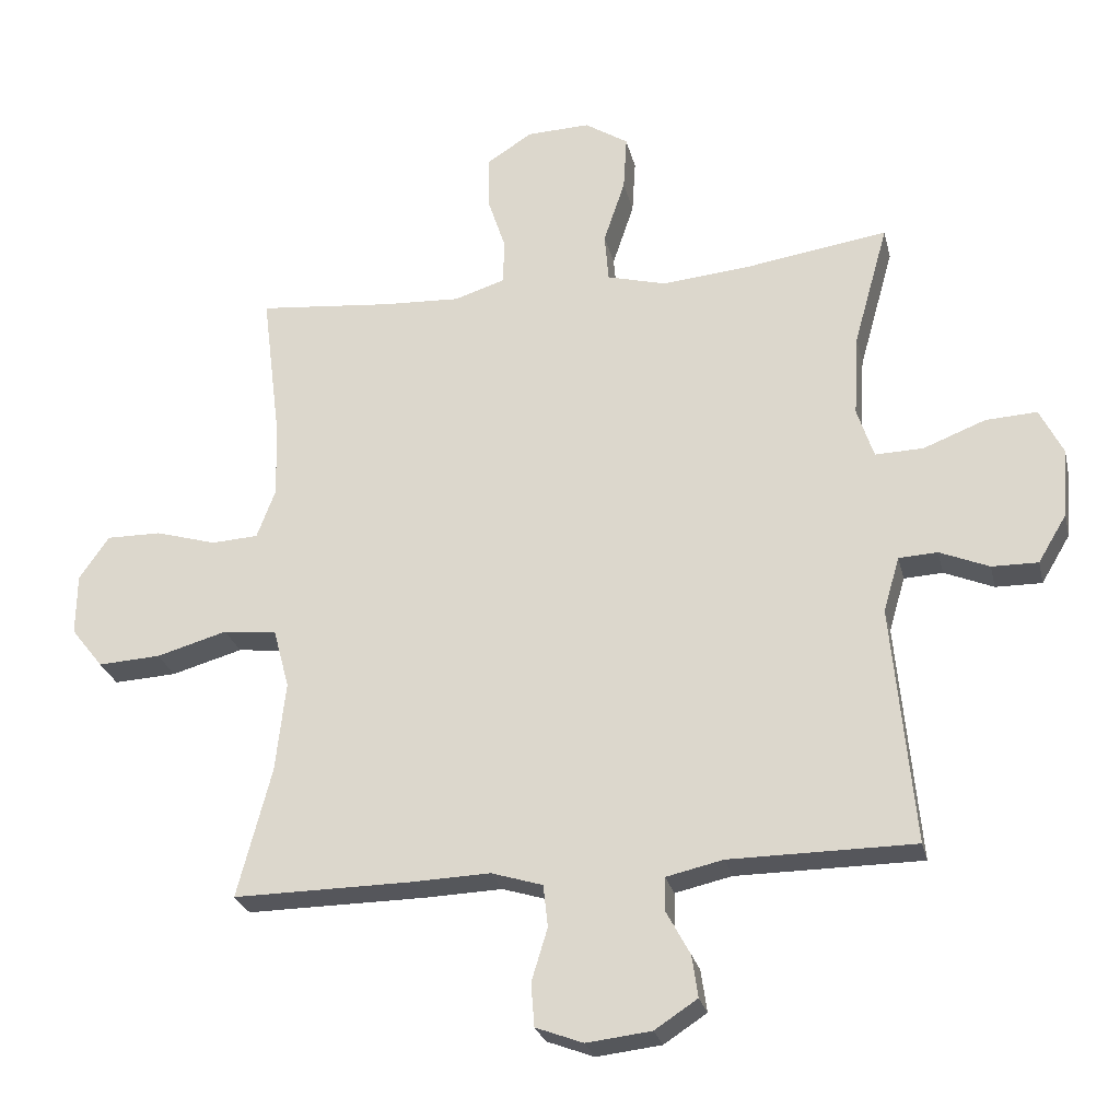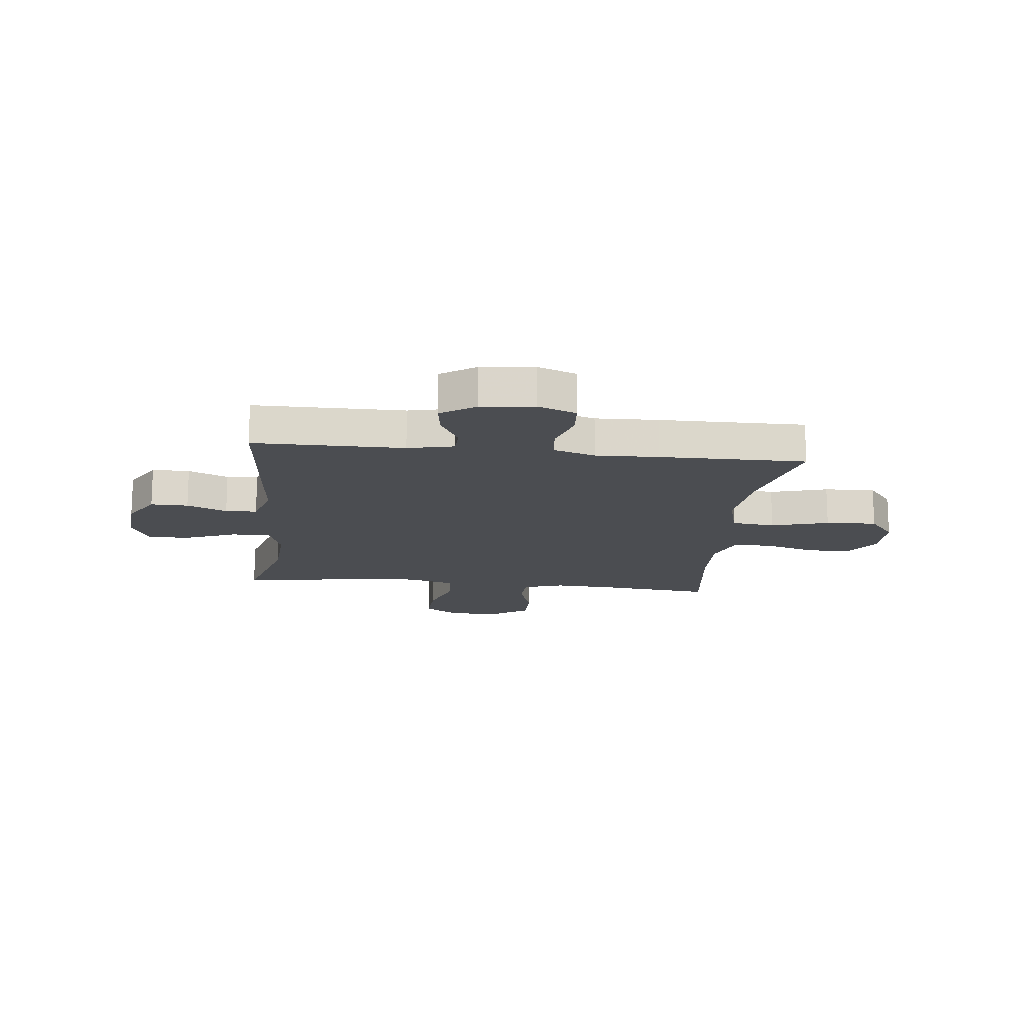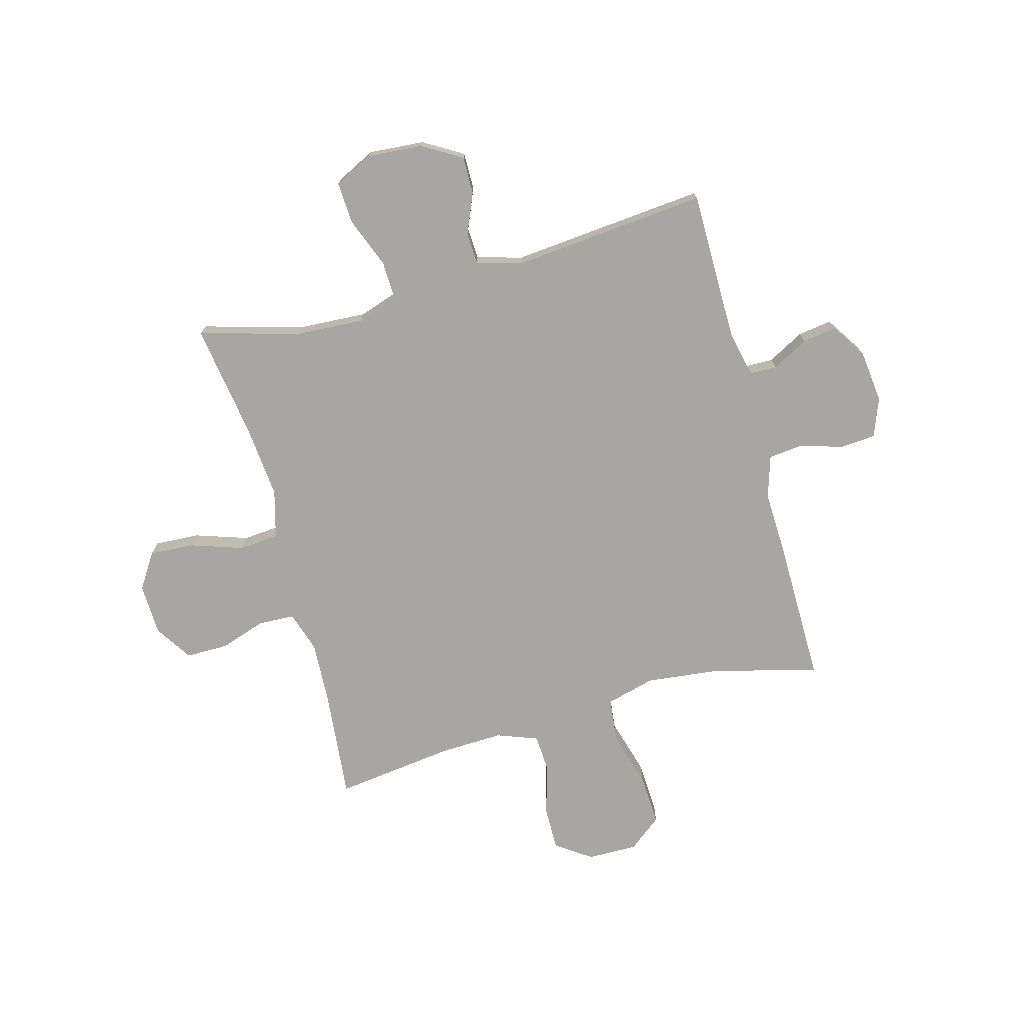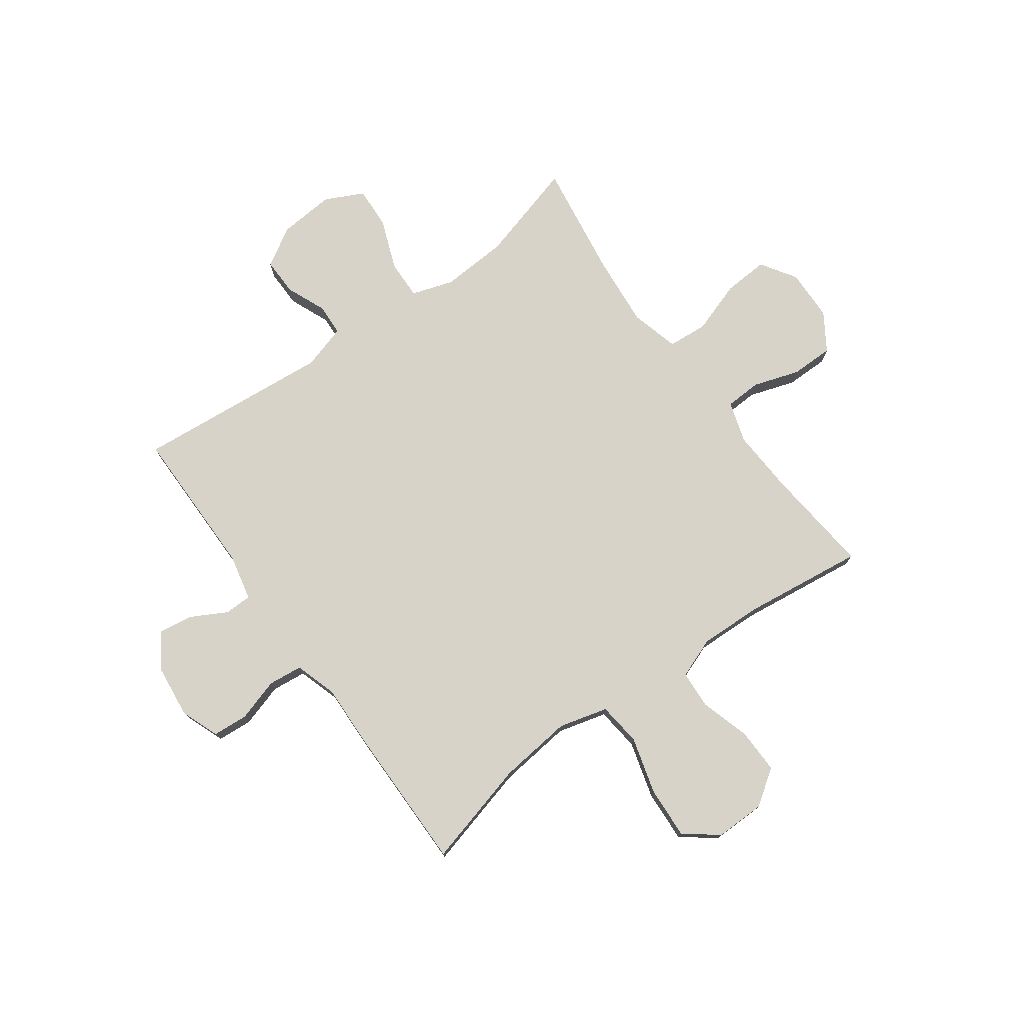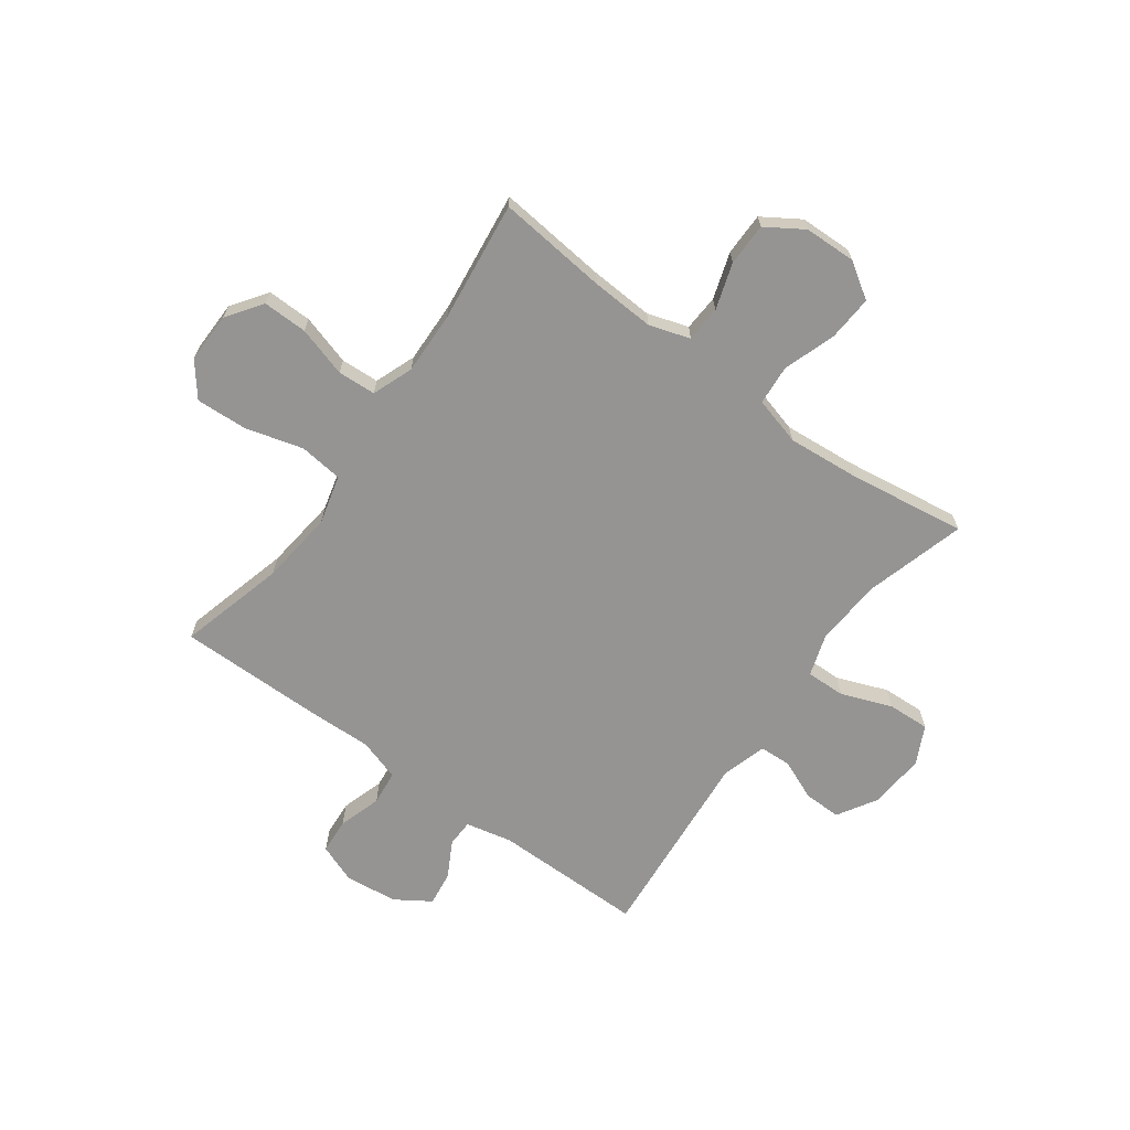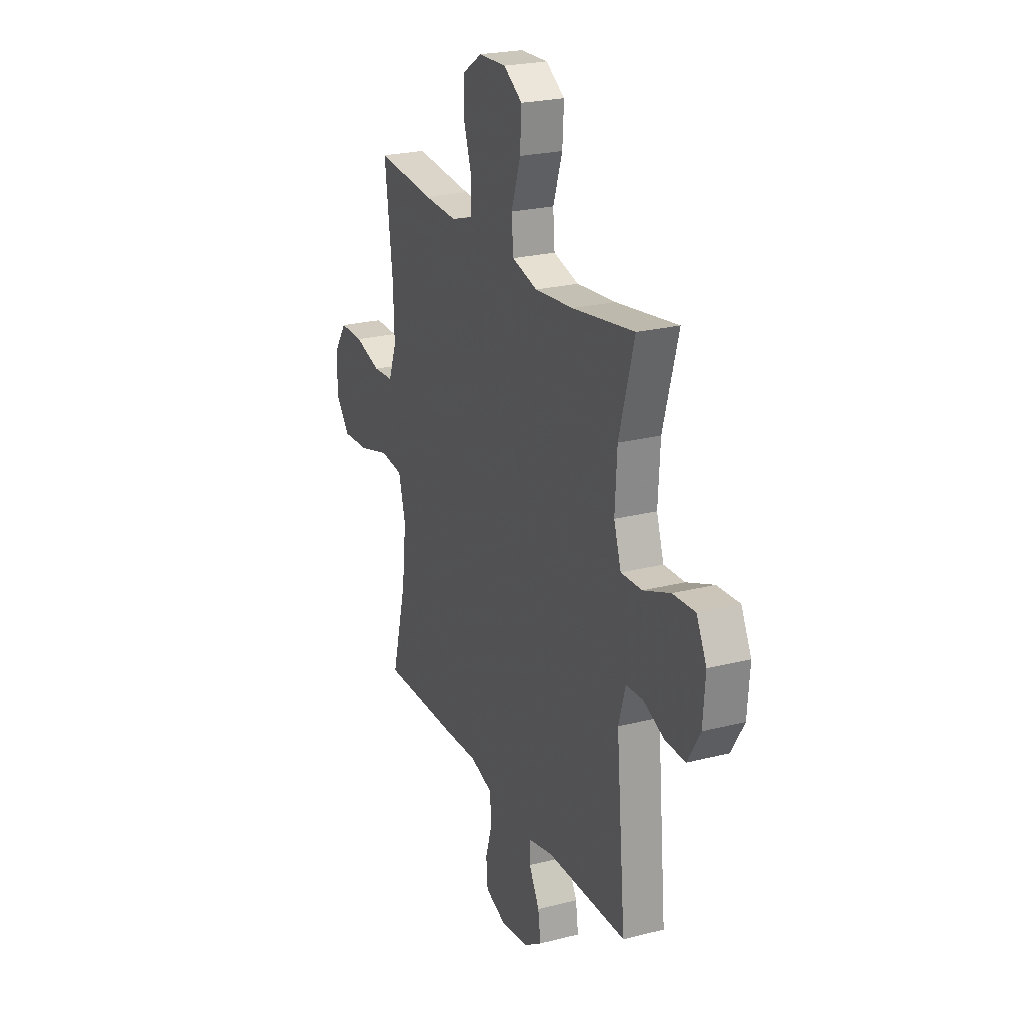
<metadata>
{"format":"obj","ext":"obj","renderer":"f3d","projection":"perspective","resolution":1024,"background":"white","views":[{"elev":-26.2,"azim":12.9,"up":"+Z"},{"elev":-15.9,"azim":173.7,"up":"+Y"},{"elev":-74.0,"azim":105.3,"up":"+Y"},{"elev":76.0,"azim":-126.0,"up":"+Y"},{"elev":-67.1,"azim":-36.3,"up":"+Y"},{"elev":23.5,"azim":66.8,"up":"+Z"}]}
</metadata>
<code>
v 0.5 0.07 -0.5
v 0.223 0.07 -0.501
v 0.138 0.07 -0.52
v 0.137 0.07 -0.57
v 0.173 0.07 -0.636
v 0.182 0.07 -0.699
v 0.118 0.07 -0.741
v 0.021 0.07 -0.752
v -0.05 0.07 -0.725
v -0.055 0.07 -0.66
v -0.031 0.07 -0.581
v -0.038 0.07 -0.518
v -0.115 0.07 -0.494
v -0.231 0.07 -0.498
v -0.5 0.07 -0.5
v -0.449 0.07 -0.305
v -0.434 0.07 -0.17
v -0.458 0.07 -0.08
v -0.538 0.07 -0.071
v -0.644 0.07 -0.101
v -0.738 0.07 -0.106
v -0.786 0.07 -0.045
v -0.785 0.07 0.047
v -0.74 0.07 0.112
v -0.658 0.07 0.111
v -0.566 0.07 0.084
v -0.496 0.07 0.088
v -0.468 0.07 0.163
v -0.472 0.07 0.278
v -0.5 0.07 0.5
v -0.298 0.07 0.48
v -0.182 0.07 0.474
v -0.107 0.07 0.498
v -0.104 0.07 0.564
v -0.132 0.07 0.649
v -0.132 0.07 0.727
v -0.064 0.07 0.771
v 0.031 0.07 0.774
v 0.096 0.07 0.732
v 0.091 0.07 0.649
v 0.059 0.07 0.553
v 0.065 0.07 0.48
v 0.153 0.07 0.456
v 0.286 0.07 0.468
v 0.5 0.07 0.5
v 0.448 0.07 0.314
v 0.441 0.07 0.191
v 0.466 0.07 0.115
v 0.538 0.07 0.117
v 0.631 0.07 0.153
v 0.708 0.07 0.157
v 0.743 0.07 0.087
v 0.735 0.07 -0.016
v 0.692 0.07 -0.088
v 0.623 0.07 -0.087
v 0.549 0.07 -0.056
v 0.491 0.07 -0.059
v 0.467 0.07 -0.141
v 0.5 0 -0.5
v 0.223 0 -0.501
v 0.138 0 -0.52
v 0.137 0 -0.57
v 0.173 0 -0.636
v 0.182 0 -0.699
v 0.118 0 -0.741
v 0.021 0 -0.752
v -0.05 0 -0.725
v -0.055 0 -0.66
v -0.031 0 -0.581
v -0.038 0 -0.518
v -0.115 0 -0.494
v -0.231 0 -0.498
v -0.5 0 -0.5
v -0.449 0 -0.305
v -0.434 0 -0.17
v -0.458 0 -0.08
v -0.538 0 -0.071
v -0.644 0 -0.101
v -0.738 0 -0.106
v -0.786 0 -0.045
v -0.785 0 0.047
v -0.74 0 0.112
v -0.658 0 0.111
v -0.566 0 0.084
v -0.496 0 0.088
v -0.468 0 0.163
v -0.472 0 0.278
v -0.5 0 0.5
v -0.298 0 0.48
v -0.182 0 0.474
v -0.107 0 0.498
v -0.104 0 0.564
v -0.132 0 0.649
v -0.132 0 0.727
v -0.064 0 0.771
v 0.031 0 0.774
v 0.096 0 0.732
v 0.091 0 0.649
v 0.059 0 0.553
v 0.065 0 0.48
v 0.153 0 0.456
v 0.286 0 0.468
v 0.5 0 0.5
v 0.448 0 0.314
v 0.441 0 0.191
v 0.466 0 0.115
v 0.538 0 0.117
v 0.631 0 0.153
v 0.708 0 0.157
v 0.743 0 0.087
v 0.735 0 -0.016
v 0.692 0 -0.088
v 0.623 0 -0.087
v 0.549 0 -0.056
v 0.491 0 -0.059
v 0.467 0 -0.141
f 53 54 55 56
f 53 56 57
f 52 53 57
f 49 50 51 52
f 48 49 52 57
f 47 48 57 58
f 44 45 46
f 43 44 46 47
f 42 43 47 58
f 38 39 40 41
f 38 41 42
f 37 38 42
f 34 35 36 37
f 33 34 37 42
f 32 33 42 58
f 29 30 31
f 28 29 31 32
f 27 28 32 58
f 23 24 25 26
f 19 20 21 22
f 19 22 23 26
f 13 14 15 16
f 12 13 16 17
f 8 9 10 11
f 8 11 12
f 7 8 12
f 4 5 6 7
f 3 4 7 12
f 2 3 12 17
f 18 19 26 27
f 17 18 27 58
f 1 2 17 58
f 114 113 112 111
f 115 114 111
f 115 111 110
f 110 109 108 107
f 115 110 107 106
f 116 115 106 105
f 104 103 102
f 105 104 102 101
f 116 105 101 100
f 99 98 97 96
f 100 99 96
f 100 96 95
f 95 94 93 92
f 100 95 92 91
f 116 100 91 90
f 89 88 87
f 90 89 87 86
f 116 90 86 85
f 84 83 82 81
f 80 79 78 77
f 84 81 80 77
f 74 73 72 71
f 75 74 71 70
f 69 68 67 66
f 70 69 66
f 70 66 65
f 65 64 63 62
f 70 65 62 61
f 75 70 61 60
f 85 84 77 76
f 116 85 76 75
f 116 75 60 59
f 1 59 60 2
f 2 60 61 3
f 3 61 62 4
f 4 62 63 5
f 5 63 64 6
f 6 64 65 7
f 7 65 66 8
f 8 66 67 9
f 9 67 68 10
f 10 68 69 11
f 11 69 70 12
f 12 70 71 13
f 13 71 72 14
f 14 72 73 15
f 15 73 74 16
f 16 74 75 17
f 17 75 76 18
f 18 76 77 19
f 19 77 78 20
f 20 78 79 21
f 21 79 80 22
f 22 80 81 23
f 23 81 82 24
f 24 82 83 25
f 25 83 84 26
f 26 84 85 27
f 27 85 86 28
f 28 86 87 29
f 29 87 88 30
f 30 88 89 31
f 31 89 90 32
f 32 90 91 33
f 33 91 92 34
f 34 92 93 35
f 35 93 94 36
f 36 94 95 37
f 37 95 96 38
f 38 96 97 39
f 39 97 98 40
f 40 98 99 41
f 41 99 100 42
f 42 100 101 43
f 43 101 102 44
f 44 102 103 45
f 45 103 104 46
f 46 104 105 47
f 47 105 106 48
f 48 106 107 49
f 49 107 108 50
f 50 108 109 51
f 51 109 110 52
f 52 110 111 53
f 53 111 112 54
f 54 112 113 55
f 55 113 114 56
f 56 114 115 57
f 57 115 116 58
f 58 116 59 1

</code>
